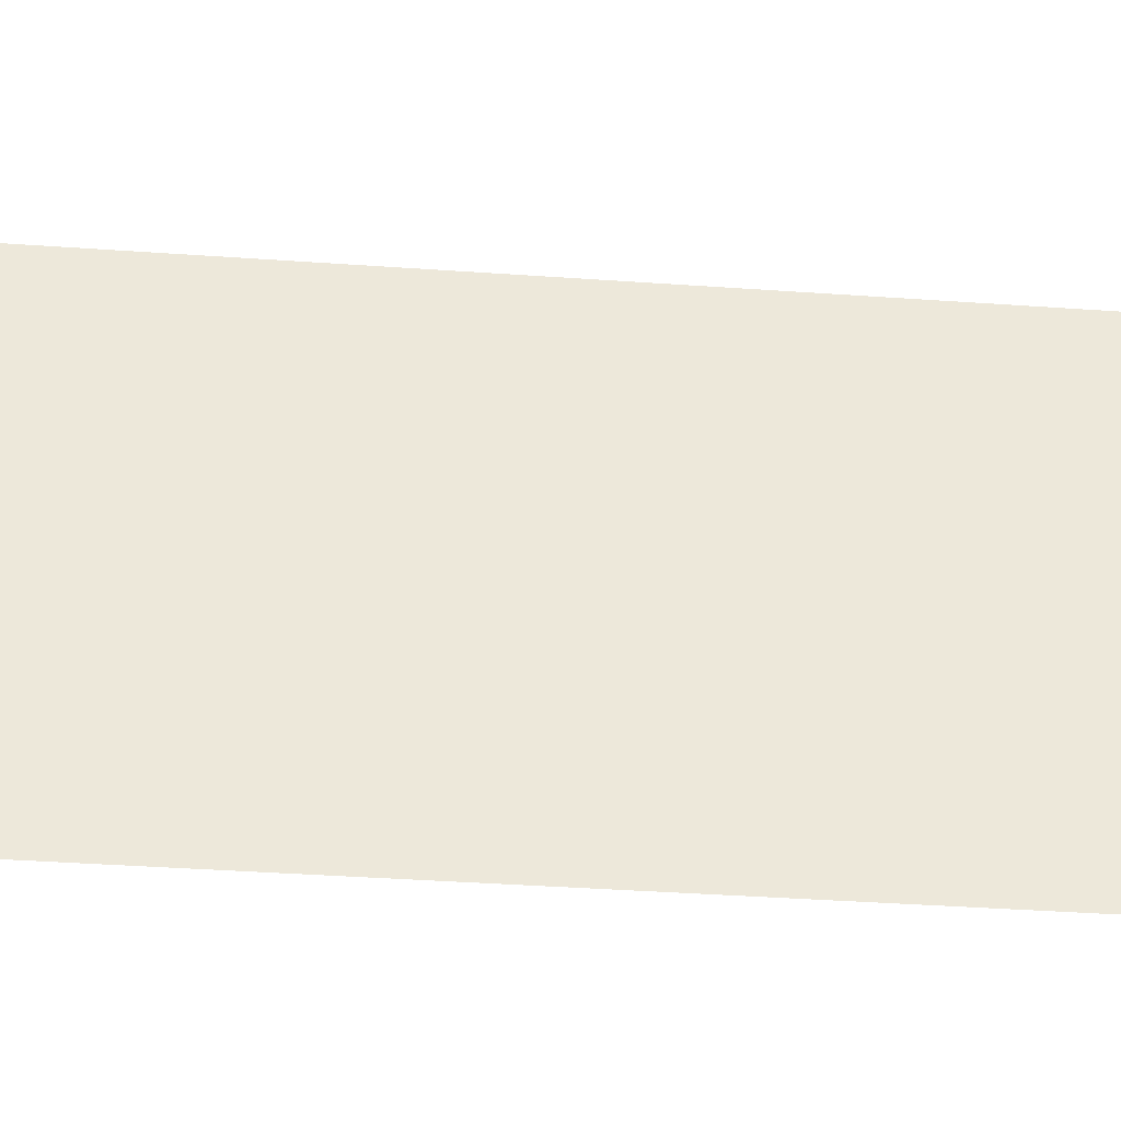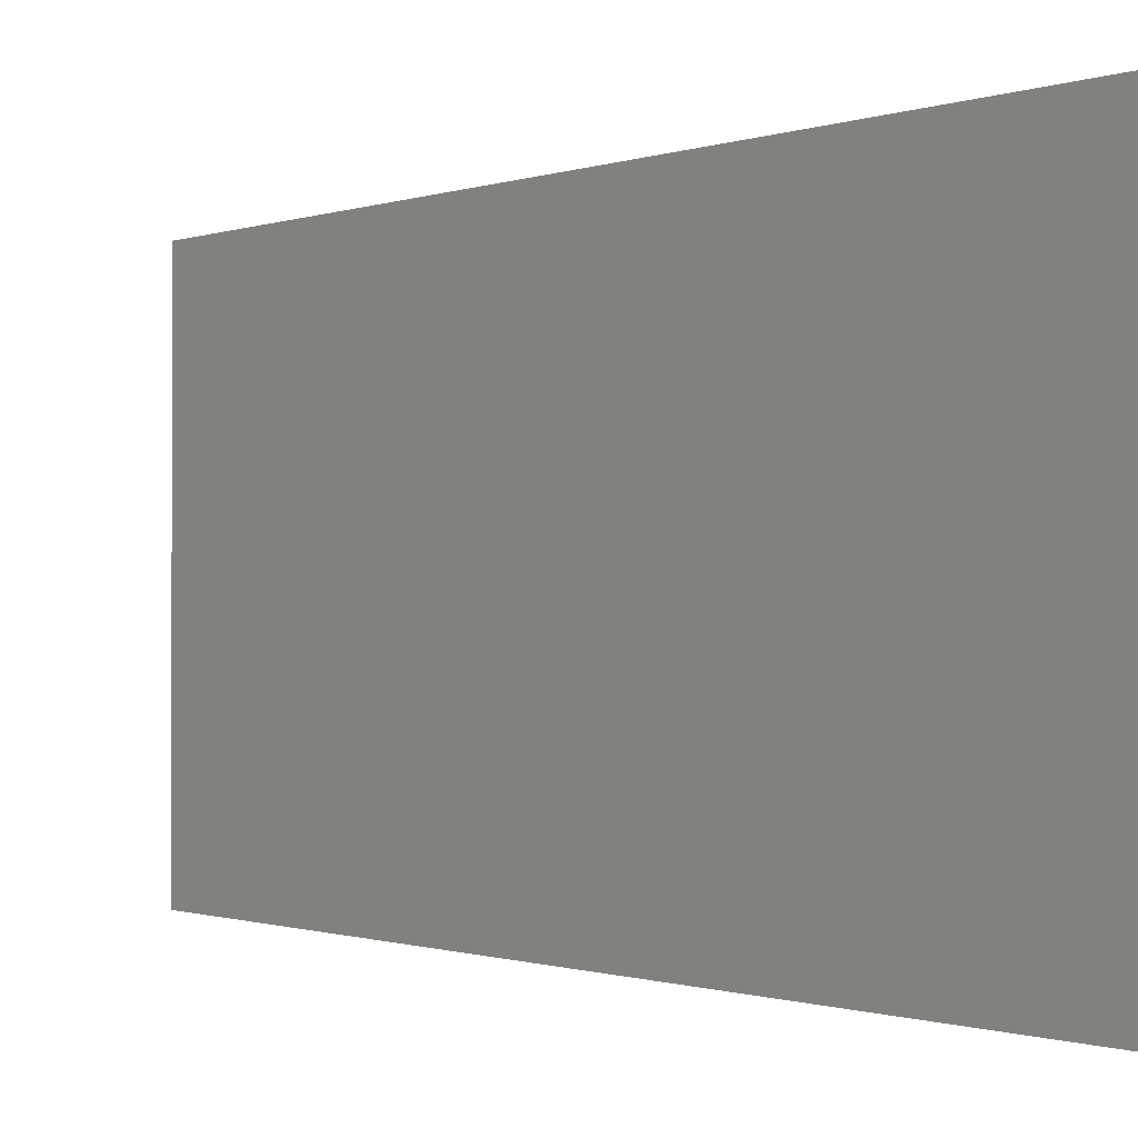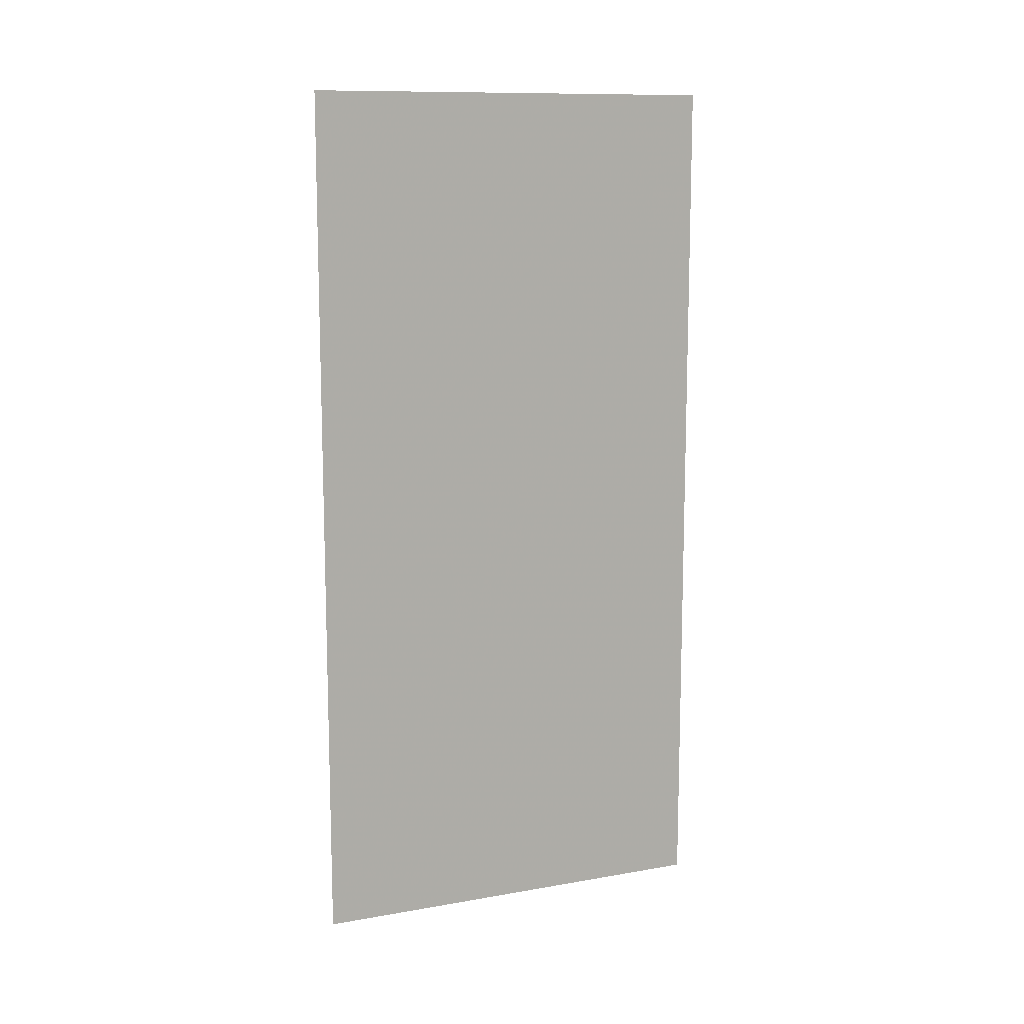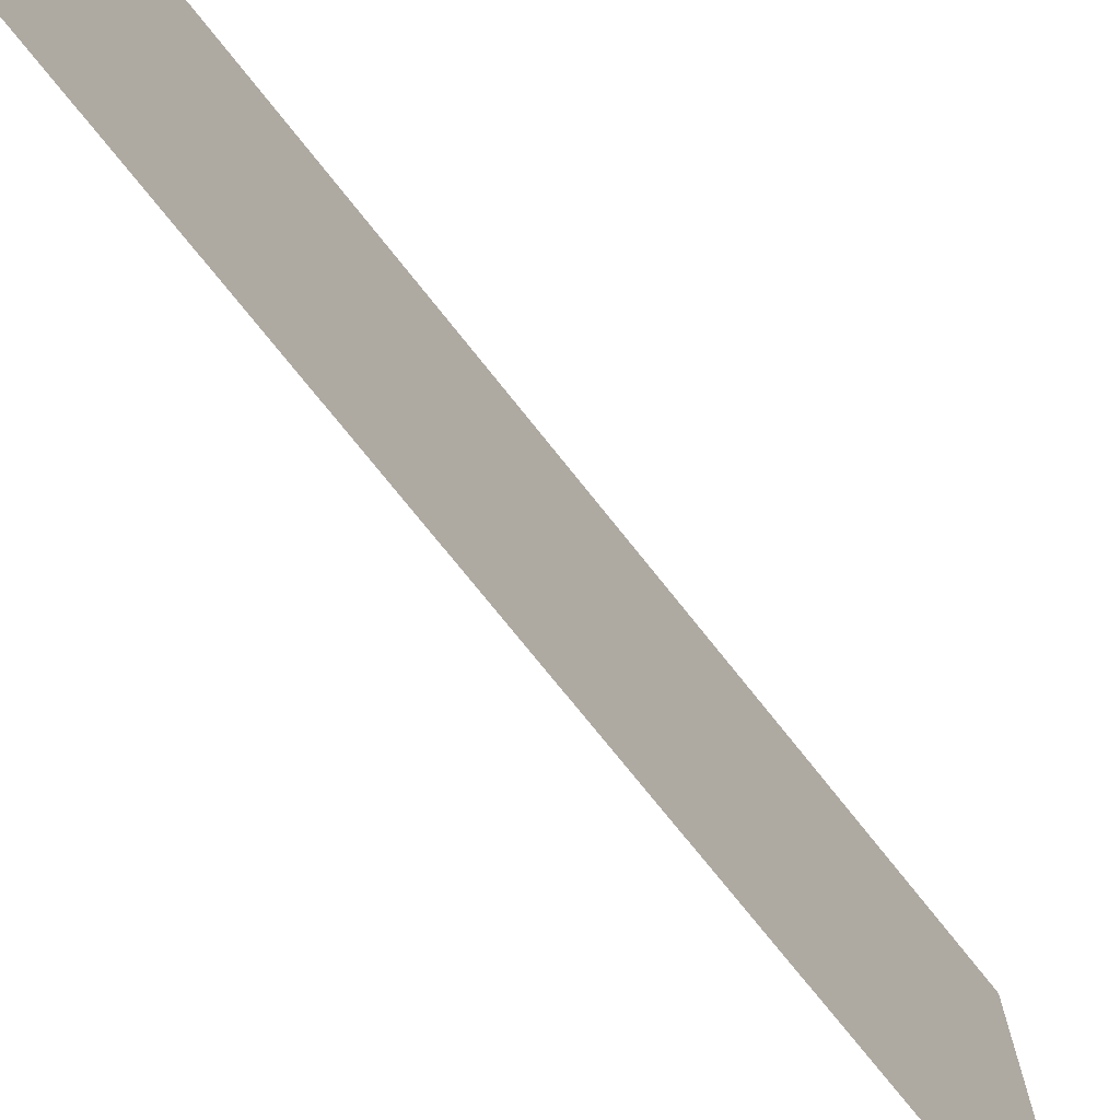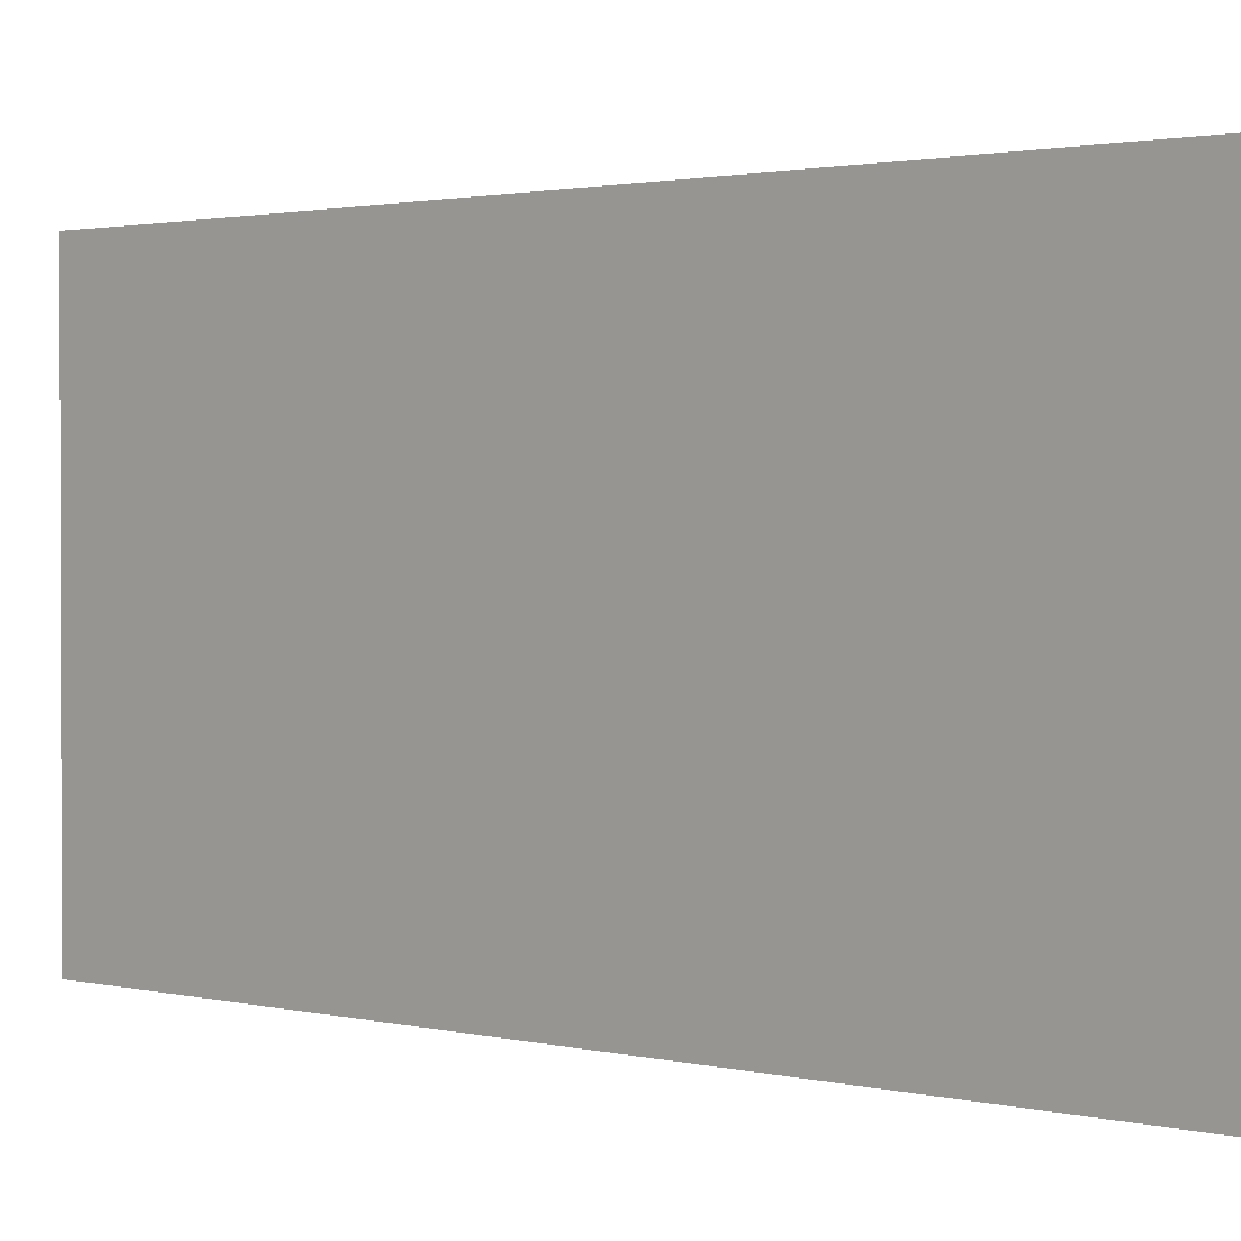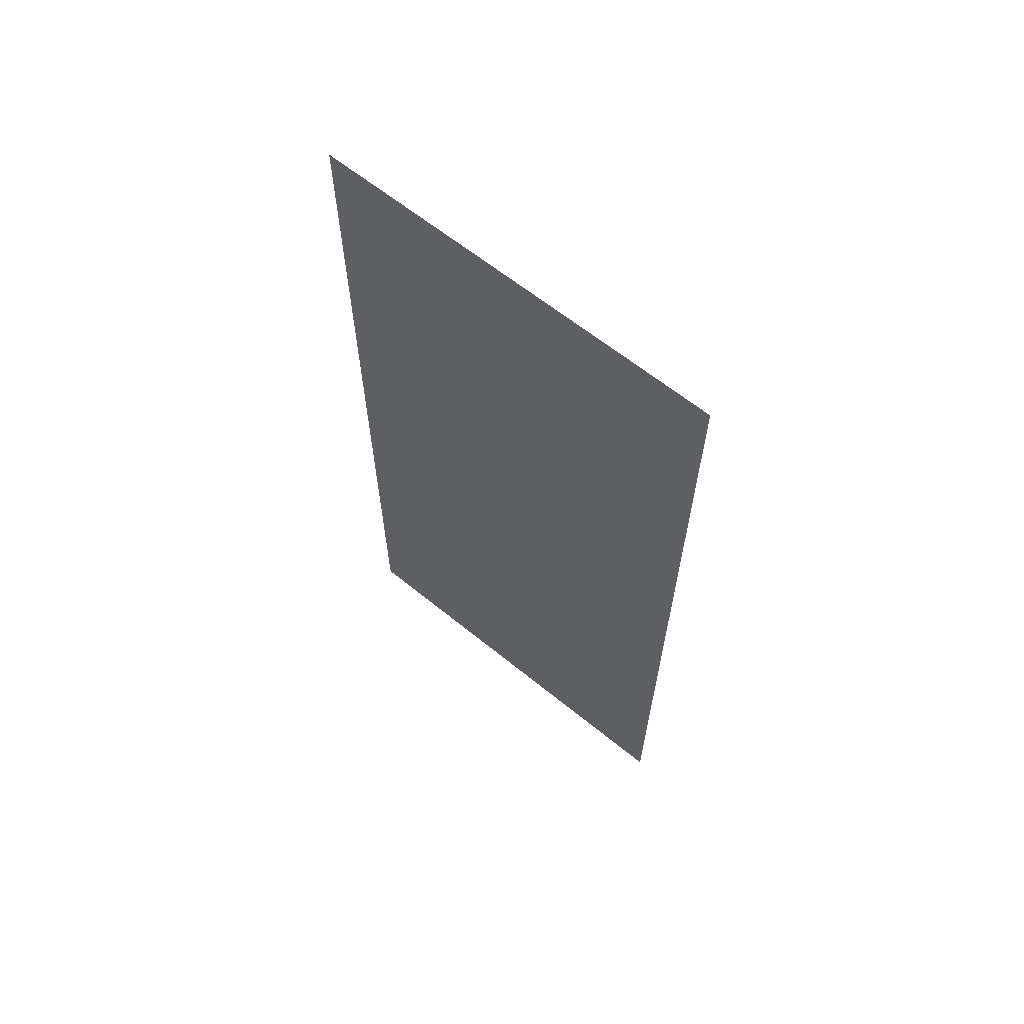
<metadata>
{"format":"obj","ext":"obj","renderer":"f3d","projection":"perspective","resolution":1024,"background":"white","views":[{"elev":-39.5,"azim":85.0,"up":"+Y"},{"elev":-0.6,"azim":-34.6,"up":"+Y"},{"elev":11.7,"azim":-112.7,"up":"+Z"},{"elev":-73.1,"azim":-141.7,"up":"+Y"},{"elev":1.5,"azim":-45.7,"up":"+Y"},{"elev":63.2,"azim":129.4,"up":"+Z"}]}
</metadata>
<code>
v 8.807 -0.4957 0
v 8.807 0.4604 0
v 8.807 -0.4957 2
v 8.807 0.4604 2
f 1 2 3
f 2 3 4

</code>
